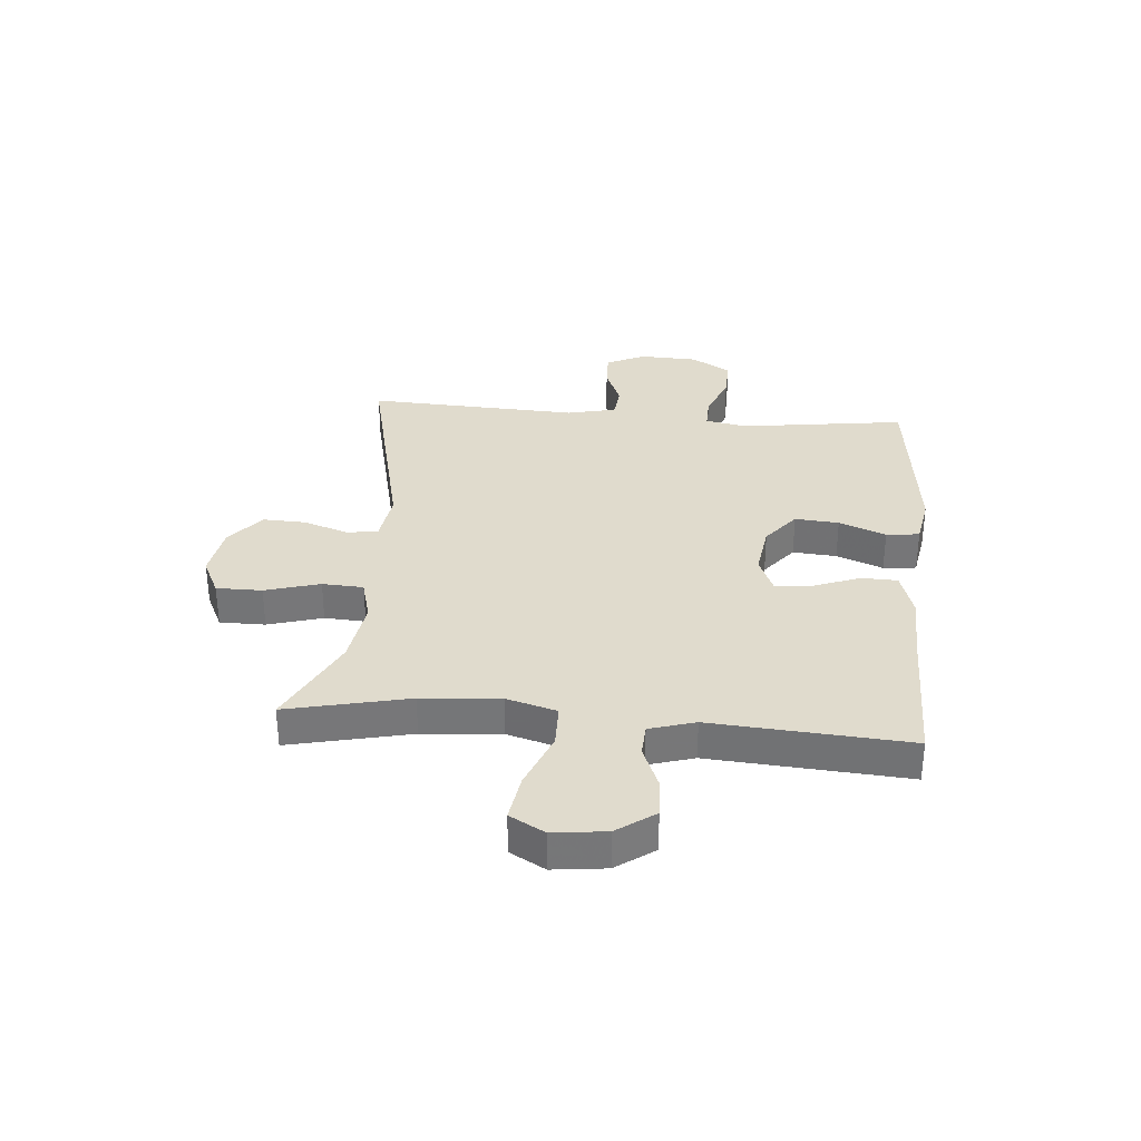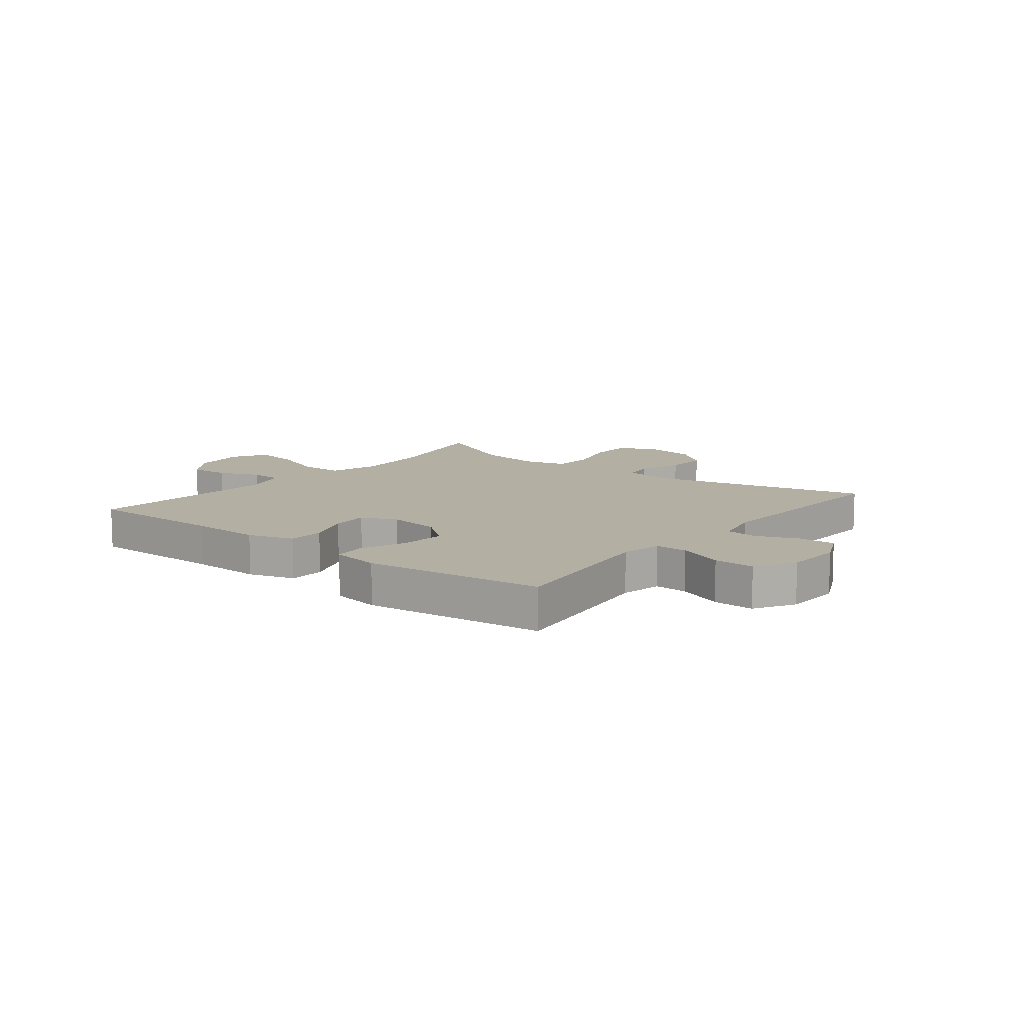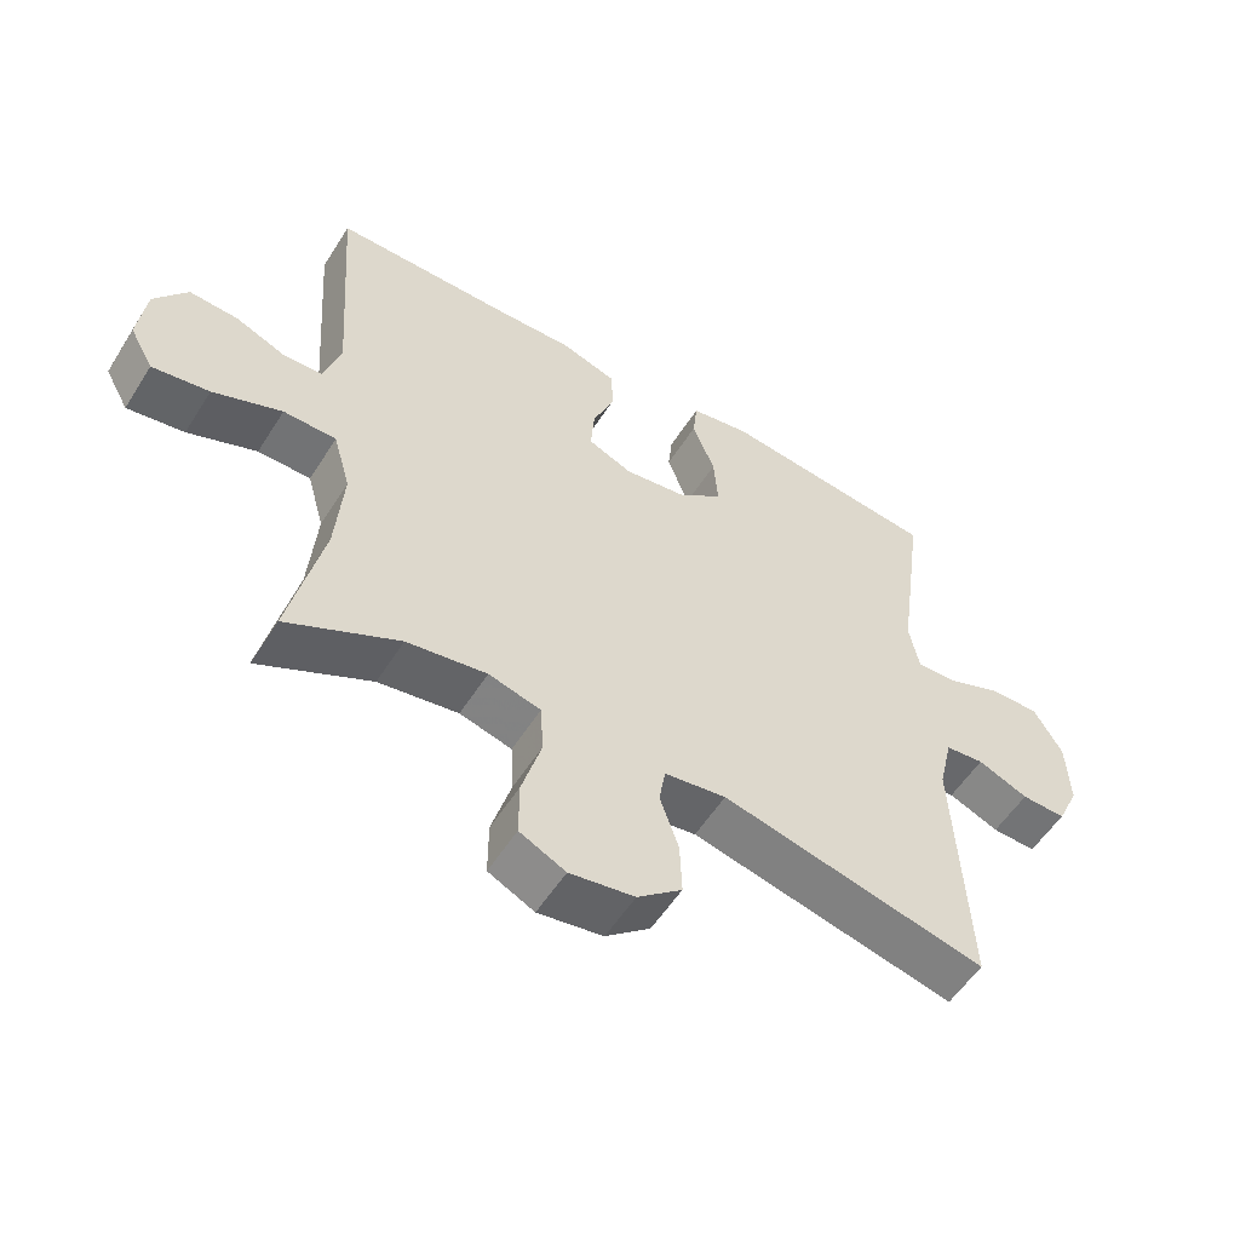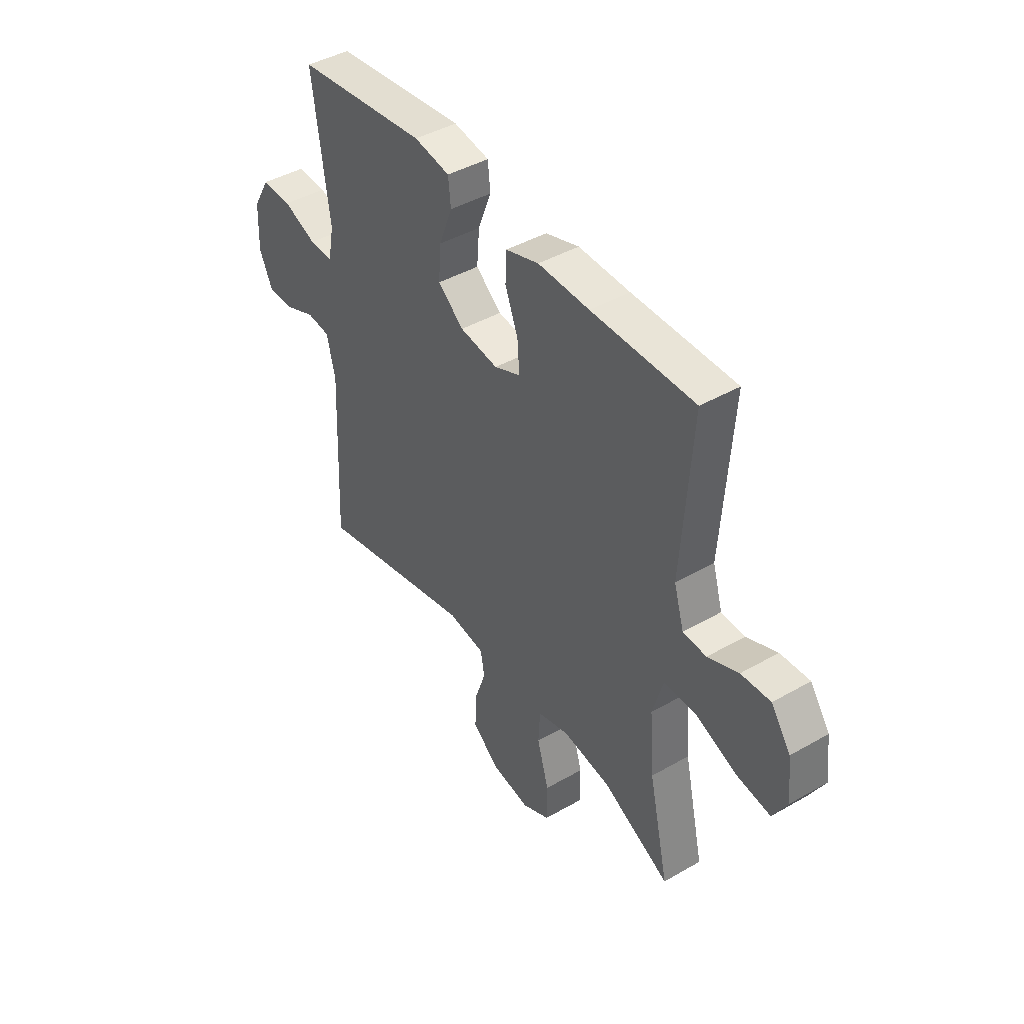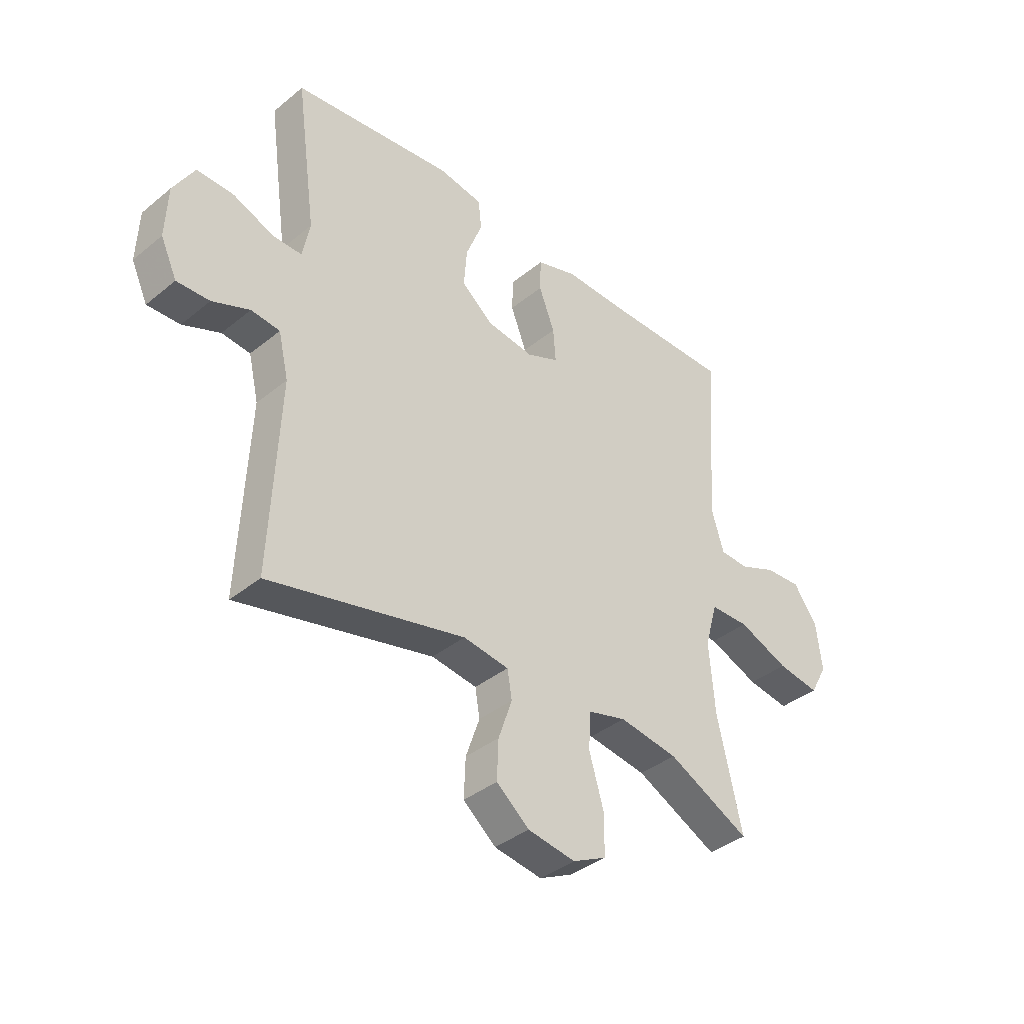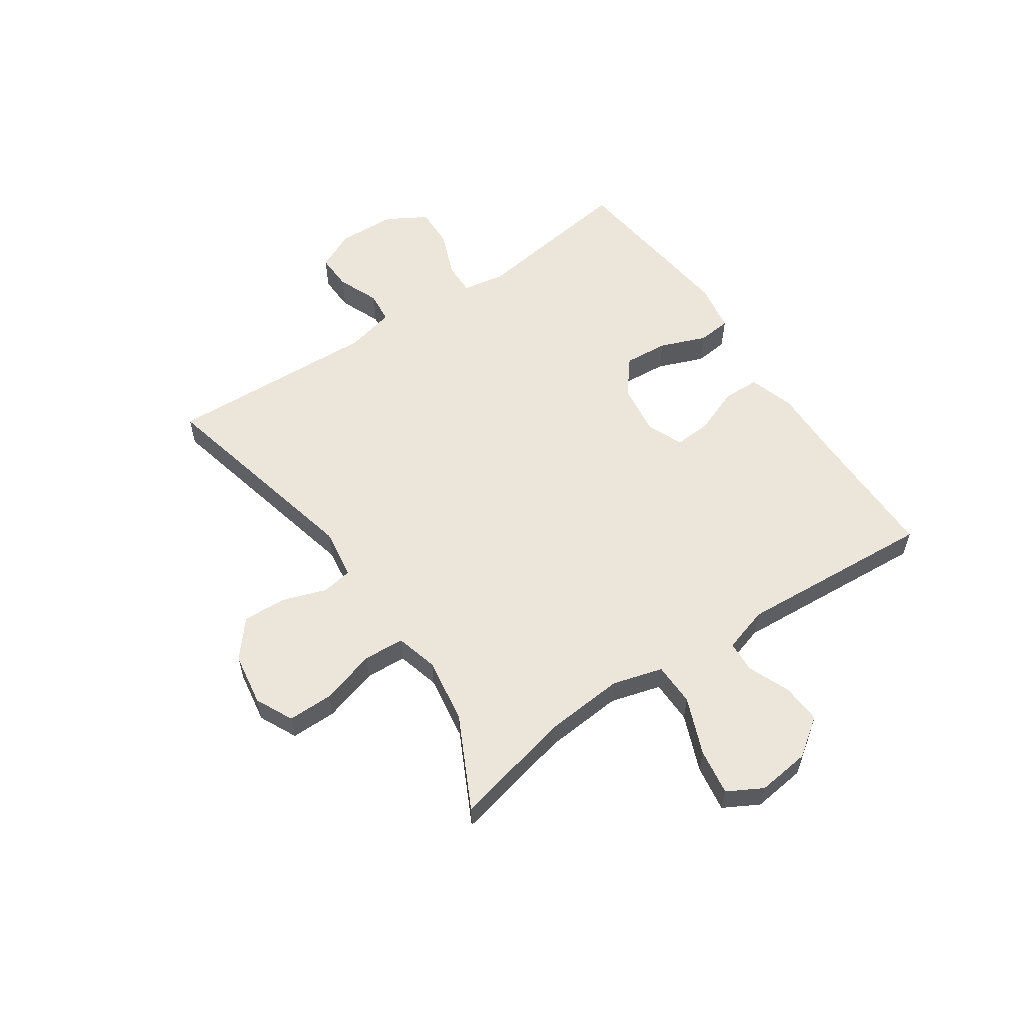
<metadata>
{"format":"obj","ext":"obj","renderer":"f3d","projection":"perspective","resolution":1024,"background":"white","views":[{"elev":33.2,"azim":-85.1,"up":"+Y"},{"elev":11.1,"azim":38.5,"up":"+Y"},{"elev":-55.4,"azim":-31.9,"up":"+Z"},{"elev":43.0,"azim":-124.3,"up":"+Z"},{"elev":-38.2,"azim":135.8,"up":"+Z"},{"elev":57.4,"azim":-124.3,"up":"+Y"}]}
</metadata>
<code>
v -0.5 0.07 -0.5
v -0.452 0.07 -0.287
v -0.441 0.07 -0.15
v -0.466 0.07 -0.062
v -0.542 0.07 -0.061
v -0.641 0.07 -0.101
v -0.723 0.07 -0.114
v -0.757 0.07 -0.053
v -0.746 0.07 0.04
v -0.699 0.07 0.106
v -0.629 0.07 0.102
v -0.556 0.07 0.072
v -0.5 0.07 0.075
v -0.476 0.07 0.155
v -0.5 0.07 0.5
v -0.254 0.07 0.5
v -0.131 0.07 0.503
v -0.051 0.07 0.478
v -0.049 0.07 0.414
v -0.08 0.07 0.334
v -0.085 0.07 0.268
v -0.022 0.07 0.241
v 0.07 0.07 0.254
v 0.132 0.07 0.304
v 0.126 0.07 0.381
v 0.094 0.07 0.463
v 0.1 0.07 0.521
v 0.186 0.07 0.536
v 0.5 0.07 0.5
v 0.476 0.07 0.325
v 0.46 0.07 0.21
v 0.474 0.07 0.137
v 0.531 0.07 0.138
v 0.611 0.07 0.17
v 0.683 0.07 0.172
v 0.724 0.07 0.102
v 0.728 0.07 0.001
v 0.696 0.07 -0.068
v 0.632 0.07 -0.066
v 0.559 0.07 -0.036
v 0.503 0.07 -0.042
v 0.483 0.07 -0.128
v 0.5 0.07 -0.5
v 0.118 0.07 -0.412
v 0.029 0.07 -0.425
v 0.02 0.07 -0.479
v 0.047 0.07 -0.557
v 0.05 0.07 -0.633
v -0.014 0.07 -0.686
v -0.107 0.07 -0.701
v -0.173 0.07 -0.669
v -0.173 0.07 -0.589
v -0.145 0.07 -0.493
v -0.149 0.07 -0.421
v -0.224 0.07 -0.401
v -0.339 0.07 -0.419
v -0.5 0 -0.5
v -0.452 0 -0.287
v -0.441 0 -0.15
v -0.466 0 -0.062
v -0.542 0 -0.061
v -0.641 0 -0.101
v -0.723 0 -0.114
v -0.757 0 -0.053
v -0.746 0 0.04
v -0.699 0 0.106
v -0.629 0 0.102
v -0.556 0 0.072
v -0.5 0 0.075
v -0.476 0 0.155
v -0.5 0 0.5
v -0.254 0 0.5
v -0.131 0 0.503
v -0.051 0 0.478
v -0.049 0 0.414
v -0.08 0 0.334
v -0.085 0 0.268
v -0.022 0 0.241
v 0.07 0 0.254
v 0.132 0 0.304
v 0.126 0 0.381
v 0.094 0 0.463
v 0.1 0 0.521
v 0.186 0 0.536
v 0.5 0 0.5
v 0.476 0 0.325
v 0.46 0 0.21
v 0.474 0 0.137
v 0.531 0 0.138
v 0.611 0 0.17
v 0.683 0 0.172
v 0.724 0 0.102
v 0.728 0 0.001
v 0.696 0 -0.068
v 0.632 0 -0.066
v 0.559 0 -0.036
v 0.503 0 -0.042
v 0.483 0 -0.128
v 0.5 0 -0.5
v 0.118 0 -0.412
v 0.029 0 -0.425
v 0.02 0 -0.479
v 0.047 0 -0.557
v 0.05 0 -0.633
v -0.014 0 -0.686
v -0.107 0 -0.701
v -0.173 0 -0.669
v -0.173 0 -0.589
v -0.145 0 -0.493
v -0.149 0 -0.421
v -0.224 0 -0.401
v -0.339 0 -0.419
f 51 52 53
f 50 51 53
f 49 50 53
f 48 49 53
f 47 48 53
f 46 47 53
f 45 46 53 54
f 44 45 54 55
f 42 43 44
f 41 42 44 55
f 38 39 40
f 37 38 40
f 36 37 40
f 35 36 40
f 34 35 40
f 33 34 40
f 32 33 40 41
f 41 55 56
f 32 41 56
f 31 32 56
f 29 30 31
f 28 29 31
f 27 28 31
f 26 27 31
f 25 26 31
f 18 19 20
f 17 18 20
f 16 17 20
f 16 20 21
f 15 16 21
f 14 15 21
f 13 14 21 22
f 10 11 12
f 9 10 12
f 8 9 12
f 7 8 12
f 6 7 12
f 5 6 12
f 4 5 12 13
f 13 22 23
f 4 13 23
f 3 4 23
f 56 1 2
f 2 3 23
f 56 2 23
f 31 56 23
f 24 25 31
f 23 24 31
f 109 108 107
f 109 107 106
f 109 106 105
f 109 105 104
f 109 104 103
f 109 103 102
f 110 109 102 101
f 111 110 101 100
f 100 99 98
f 111 100 98 97
f 96 95 94
f 96 94 93
f 96 93 92
f 96 92 91
f 96 91 90
f 96 90 89
f 97 96 89 88
f 112 111 97
f 112 97 88
f 112 88 87
f 87 86 85
f 87 85 84
f 87 84 83
f 87 83 82
f 87 82 81
f 76 75 74
f 76 74 73
f 76 73 72
f 77 76 72
f 77 72 71
f 77 71 70
f 78 77 70 69
f 68 67 66
f 68 66 65
f 68 65 64
f 68 64 63
f 68 63 62
f 68 62 61
f 69 68 61 60
f 79 78 69
f 79 69 60
f 79 60 59
f 58 57 112
f 79 59 58
f 79 58 112
f 79 112 87
f 87 81 80
f 87 80 79
f 1 57 58 2
f 2 58 59 3
f 3 59 60 4
f 4 60 61 5
f 5 61 62 6
f 6 62 63 7
f 7 63 64 8
f 8 64 65 9
f 9 65 66 10
f 10 66 67 11
f 11 67 68 12
f 12 68 69 13
f 13 69 70 14
f 14 70 71 15
f 15 71 72 16
f 16 72 73 17
f 17 73 74 18
f 18 74 75 19
f 19 75 76 20
f 20 76 77 21
f 21 77 78 22
f 22 78 79 23
f 23 79 80 24
f 24 80 81 25
f 25 81 82 26
f 26 82 83 27
f 27 83 84 28
f 28 84 85 29
f 29 85 86 30
f 30 86 87 31
f 31 87 88 32
f 32 88 89 33
f 33 89 90 34
f 34 90 91 35
f 35 91 92 36
f 36 92 93 37
f 37 93 94 38
f 38 94 95 39
f 39 95 96 40
f 40 96 97 41
f 41 97 98 42
f 42 98 99 43
f 43 99 100 44
f 44 100 101 45
f 45 101 102 46
f 46 102 103 47
f 47 103 104 48
f 48 104 105 49
f 49 105 106 50
f 50 106 107 51
f 51 107 108 52
f 52 108 109 53
f 53 109 110 54
f 54 110 111 55
f 55 111 112 56
f 56 112 57 1

</code>
